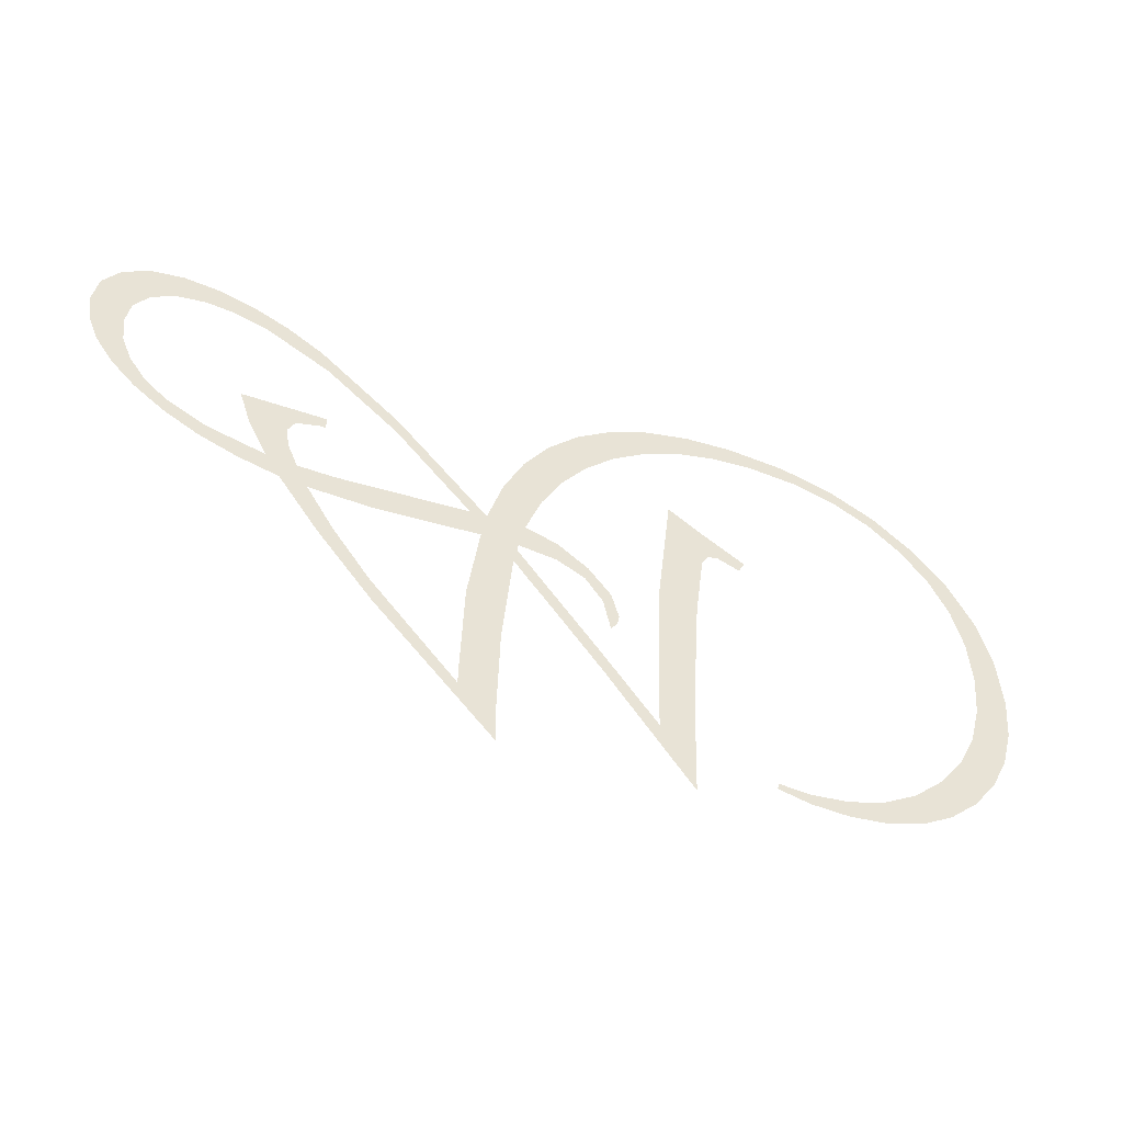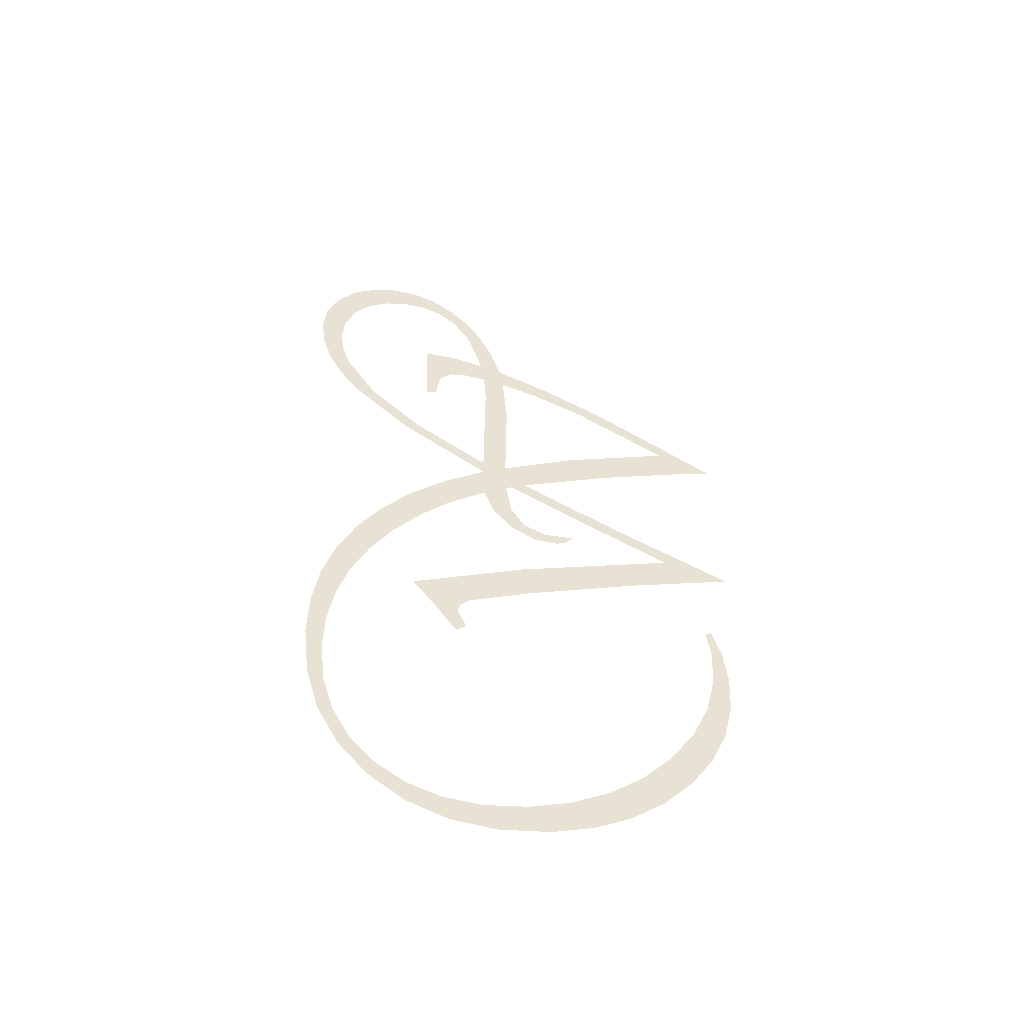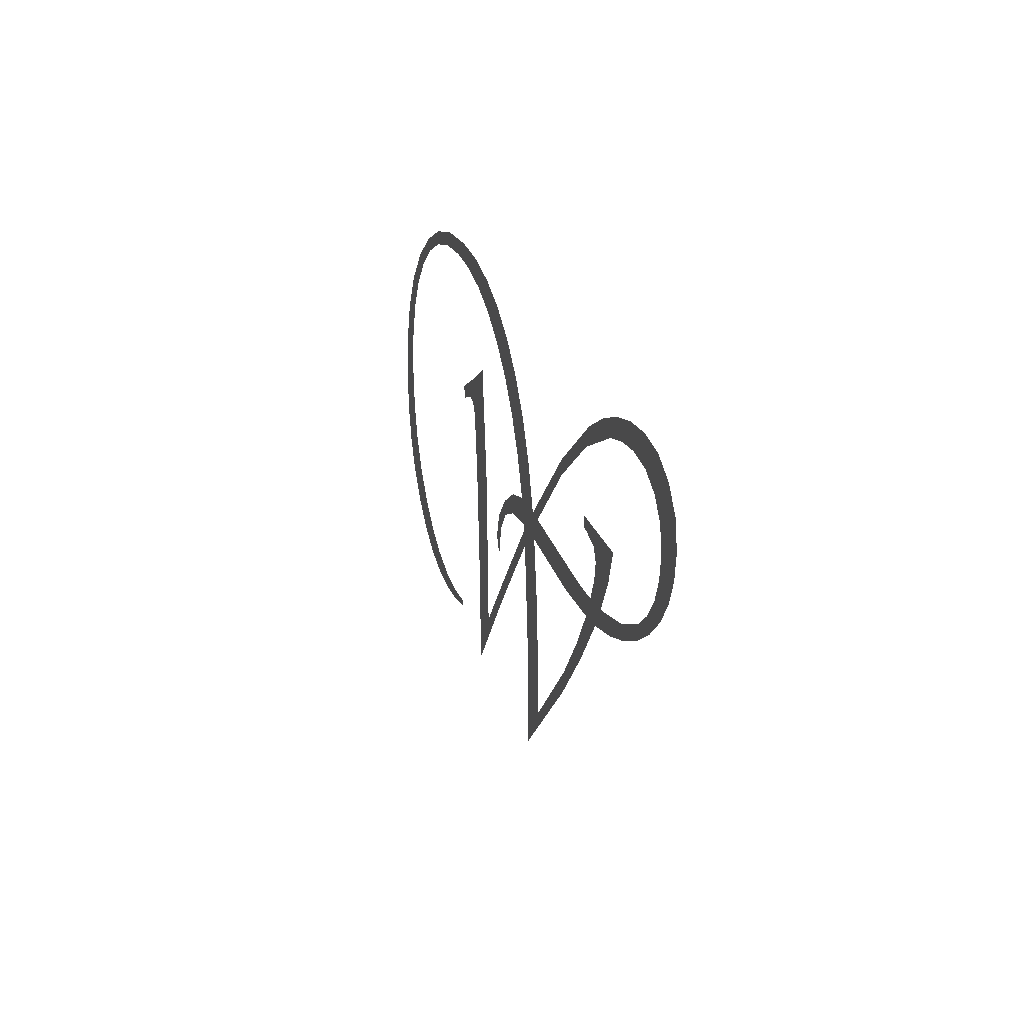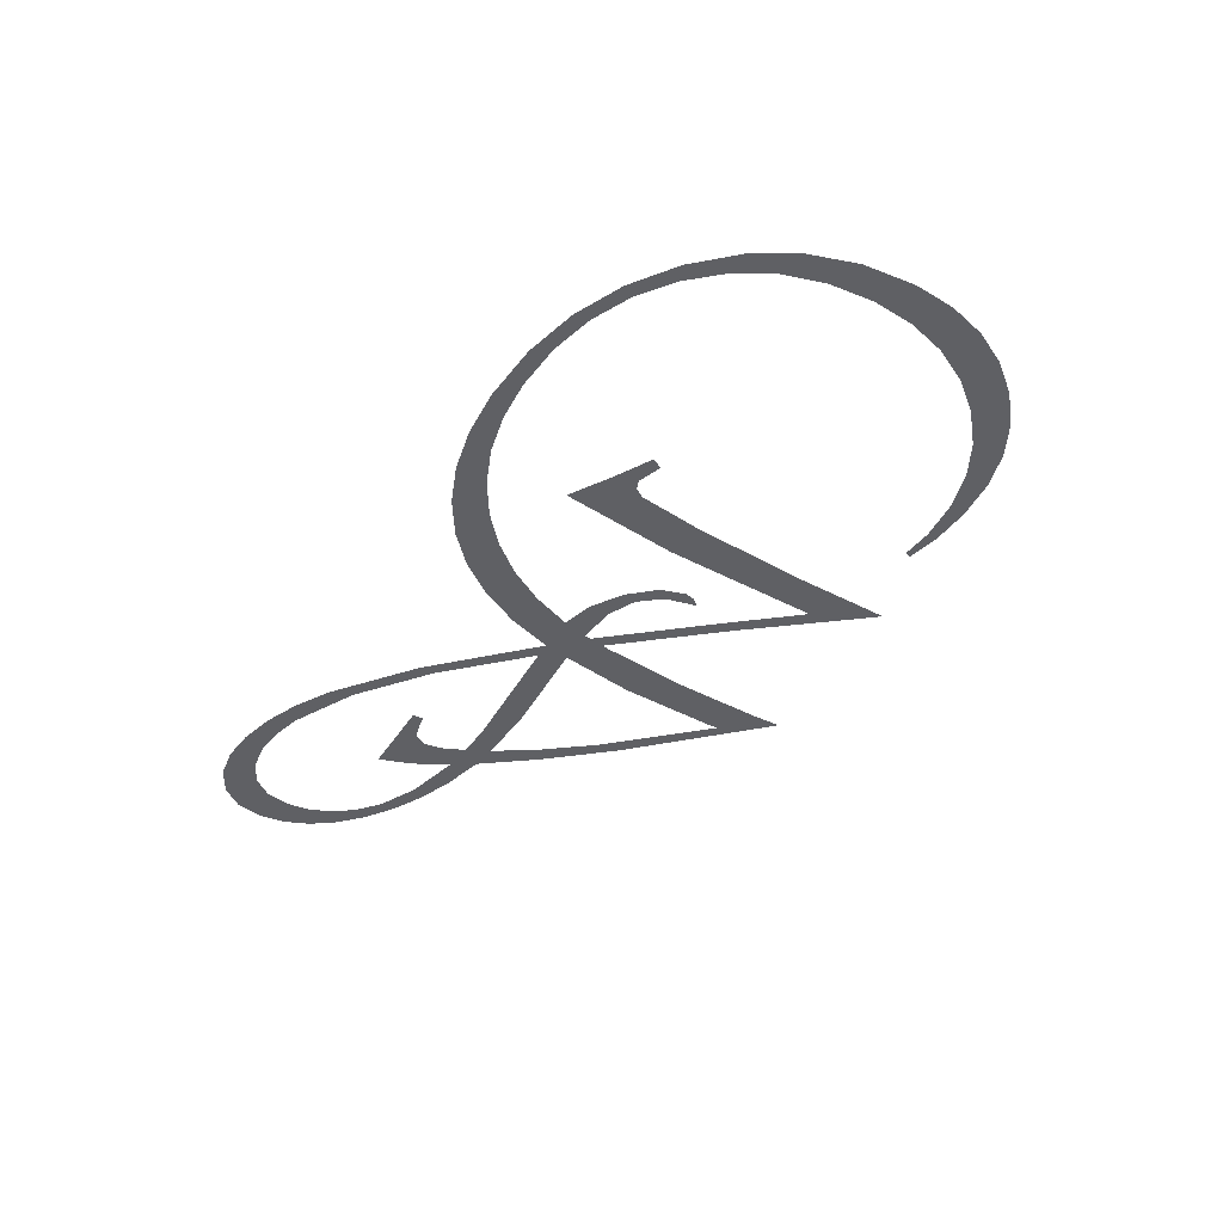
<metadata>
{"format":"obj","ext":"obj","renderer":"f3d","projection":"perspective","resolution":1024,"background":"white","views":[{"elev":-44.6,"azim":157.7,"up":"+Y"},{"elev":40.8,"azim":-92.3,"up":"+Z"},{"elev":23.9,"azim":74.2,"up":"+Y"},{"elev":-43.4,"azim":-120.3,"up":"+Z"}]}
</metadata>
<code>
o mesh22/mesh22-geometry#mesh22-geometry
v -0.1314 0.5943 0.3694
v -0.1454 0.5923 0.3694
v -0.1454 0.5943 0.3694
v -0.1443 0.5923 0.3694
v -0.1406 0.5914 0.3694
v -0.1393 0.5892 0.3694
v -0.1391 0.5787 0.3694
v -0.1366 0.5826 0.3694
v -0.1399 0.5859 0.3694
v -0.1333 0.5886 0.3694
v -0.1321 0.5804 0.3694
v -0.1416 0.5821 0.3694
v -0.1268 0.585 0.3694
v -0.1436 0.5781 0.3694
v -0.1258 0.5827 0.3694
v -0.1458 0.5696 0.3694
v -0.1476 0.5819 0.3694
v -0.1201 0.5883 0.3694
v -0.1483 0.5708 0.3694
v -0.1543 0.5777 0.3694
v -0.1202 0.5856 0.3694
v -0.1546 0.5625 0.3694
v -0.1699 0.583 0.3694
v -0.1151 0.5891 0.3694
v -0.1551 0.5587 0.3694
v -0.1705 0.5785 0.3694
v -0.1163 0.5914 0.3694
v -0.1691 0.547 0.3694
v -0.1718 0.5787 0.3694
v -0.1137 0.595 0.3694
v -0.1751 0.5381 0.3694
v -0.1727 0.5831 0.3694
v -0.111 0.593 0.3694
v -0.1751 0.5433 0.3694
v -0.157 0.5988 0.3694
v -0.1121 0.5988 0.3694
v -0.1569 0.5962 0.3694
v -0.1698 0.5656 0.3694
v -0.1115 0.603 0.3694
v -0.1753 0.5908 0.3694
v -0.1435 0.6095 0.3694
v -0.1691 0.5489 0.3694
v -0.1096 0.6143 0.3694
v -0.1756 0.5587 0.3694
v -0.1449 0.6057 0.3694
v -0.1124 0.6072 0.3694
v -0.1081 0.5972 0.3694
v -0.1772 0.5738 0.3694
v -0.1338 0.6113 0.3694
v -0.114 0.6167 0.3694
v -0.1067 0.6106 0.3694
v -0.1774 0.5749 0.3694
v -0.1373 0.613 0.3694
v -0.1149 0.6104 0.3694
v -0.1064 0.6014 0.3694
v -0.1779 0.5776 0.3694
v -0.1313 0.6155 0.3694
v -0.1187 0.6125 0.3694
v -0.1058 0.6059 0.3694
v -0.1781 0.5787 0.3694
v -0.1784 0.577 0.3694
v -0.1286 0.6127 0.3694
v -0.1195 0.6176 0.3694
v -0.1787 0.5975 0.3694
v -0.1792 0.5727 0.3694
v -0.1253 0.617 0.3694
v -0.1237 0.6132 0.3694
v -0.1792 0.5831 0.3694
v -0.1841 0.567 0.3694
v -0.1846 0.5779 0.3694
v -0.1819 0.5898 0.3694
v -0.1917 0.5611 0.3694
v -0.1847 0.5814 0.3694
v -0.1831 0.6033 0.3694
v -0.1923 0.5571 0.3694
v -0.1894 0.5756 0.3694
v -0.1854 0.5958 0.3694
v -0.2013 0.5494 0.3694
v -0.1899 0.5779 0.3694
v -0.1883 0.6081 0.3694
v -0.2059 0.5399 0.3694
v -0.1924 0.5717 0.3694
v -0.1897 0.6011 0.3694
v -0.2058 0.5963 0.3694
v -0.1938 0.5736 0.3694
v -0.1943 0.6119 0.3694
v -0.2069 0.5387 0.3694
v -0.2045 0.5971 0.3694
v -0.1936 0.5664 0.3694
v -0.1949 0.6055 0.3694
v -0.2074 0.5559 0.3694
v -0.2021 0.5766 0.3694
v -0.1947 0.5677 0.3694
v -0.2006 0.609 0.3694
v -0.2087 0.5756 0.3694
v -0.1951 0.5694 0.3694
v -0.201 0.6146 0.3694
v -0.2101 0.5867 0.3694
v -0.2068 0.6116 0.3694
v -0.2111 0.5884 0.3694
v -0.2085 0.6162 0.3694
v -0.2111 0.5931 0.3694
v -0.2136 0.6131 0.3694
v -0.2128 0.5889 0.3694
v -0.2168 0.6167 0.3694
v -0.2168 0.5874 0.3694
v -0.2208 0.6136 0.3694
v -0.2169 0.5898 0.3694
v -0.2268 0.616 0.3694
v -0.2178 0.5893 0.3694
v -0.2289 0.613 0.3694
v -0.2359 0.6137 0.3694
v -0.2363 0.6111 0.3694
v -0.2429 0.608 0.3694
v -0.2441 0.61 0.3694
v -0.2487 0.6036 0.3694
v -0.2513 0.6048 0.3694
v -0.2535 0.5983 0.3694
v -0.2568 0.5922 0.3694
v -0.2573 0.5984 0.3694
v -0.2589 0.5854 0.3694
v -0.2615 0.5912 0.3694
v -0.2595 0.5779 0.3694
v -0.2598 0.5557 0.3694
v -0.2626 0.5613 0.3694
v -0.2589 0.5708 0.3694
v -0.2641 0.5832 0.3694
v -0.2557 0.5507 0.3694
v -0.2644 0.5675 0.3694
v -0.2571 0.5644 0.3694
v -0.2649 0.5744 0.3694
v -0.2541 0.5586 0.3694
v -0.2508 0.5466 0.3694
v -0.2499 0.5534 0.3694
v -0.2453 0.5436 0.3694
v -0.2448 0.5491 0.3694
v -0.2392 0.5419 0.3694
v -0.2391 0.546 0.3694
v -0.2324 0.5413 0.3694
v -0.2328 0.5442 0.3694
v -0.2259 0.5436 0.3694
v -0.2259 0.5417 0.3694
v -0.2208 0.544 0.3694
v -0.2204 0.543 0.3694
f 1 2 3
f 2 1 4
f 3 2 1
f 4 1 2
f 4 1 5
f 5 1 4
f 5 1 6
f 6 1 5
f 6 1 7
f 7 1 6
f 7 1 8
f 8 1 7
f 7 9 6
f 6 9 7
f 8 1 10
f 10 1 8
f 8 11 7
f 7 11 8
f 7 12 9
f 9 12 7
f 11 8 13
f 13 8 11
f 7 14 12
f 12 14 7
f 11 13 15
f 15 13 11
f 16 14 7
f 7 14 16
f 14 17 12
f 12 17 14
f 15 13 18
f 18 13 15
f 16 19 14
f 14 19 16
f 20 17 14
f 14 17 20
f 15 18 21
f 21 18 15
f 16 22 19
f 19 22 16
f 20 23 17
f 17 23 20
f 21 18 24
f 24 18 21
f 25 22 16
f 16 22 25
f 23 20 26
f 26 20 23
f 24 18 27
f 27 18 24
f 25 28 22
f 22 28 25
f 29 23 26
f 26 23 29
f 24 27 30
f 30 27 24
f 31 28 25
f 25 28 31
f 32 23 29
f 29 23 32
f 24 30 33
f 33 30 24
f 28 31 34
f 34 31 28
f 23 32 35
f 35 32 23
f 28 32 29
f 29 32 28
f 33 30 36
f 36 30 33
f 28 34 32
f 32 34 28
f 23 35 37
f 37 35 23
f 28 29 38
f 38 29 28
f 33 36 39
f 39 36 33
f 34 40 32
f 32 40 34
f 37 35 41
f 41 35 37
f 28 38 42
f 42 38 28
f 39 43 33
f 33 43 39
f 44 40 34
f 34 40 44
f 37 41 45
f 45 41 37
f 46 43 39
f 39 43 46
f 33 43 47
f 47 43 33
f 48 40 44
f 44 40 48
f 45 41 49
f 49 41 45
f 46 50 43
f 43 50 46
f 47 43 51
f 51 43 47
f 52 40 48
f 48 40 52
f 49 41 53
f 53 41 49
f 54 50 46
f 46 50 54
f 47 51 55
f 55 51 47
f 56 40 52
f 52 40 56
f 49 53 57
f 57 53 49
f 58 50 54
f 54 50 58
f 55 51 59
f 59 51 55
f 60 40 56
f 56 40 60
f 52 61 56
f 56 61 52
f 49 57 62
f 62 57 49
f 58 63 50
f 50 63 58
f 60 64 40
f 40 64 60
f 65 61 52
f 52 61 65
f 62 57 66
f 66 57 62
f 67 63 58
f 58 63 67
f 60 68 64
f 64 68 60
f 69 61 65
f 65 61 69
f 62 66 67
f 67 66 62
f 67 66 63
f 63 66 67
f 70 68 60
f 60 68 70
f 71 64 68
f 68 64 71
f 69 72 61
f 61 72 69
f 70 73 68
f 68 73 70
f 71 74 64
f 64 74 71
f 75 72 69
f 69 72 75
f 76 73 70
f 70 73 76
f 77 74 71
f 71 74 77
f 75 78 72
f 72 78 75
f 76 79 73
f 73 79 76
f 77 80 74
f 74 80 77
f 81 78 75
f 75 78 81
f 82 79 76
f 76 79 82
f 83 80 77
f 77 80 83
f 81 84 78
f 78 84 81
f 82 85 79
f 79 85 82
f 83 86 80
f 80 86 83
f 87 84 81
f 81 84 87
f 78 84 88
f 88 84 78
f 89 85 82
f 82 85 89
f 90 86 83
f 83 86 90
f 91 84 87
f 87 84 91
f 78 88 92
f 92 88 78
f 93 85 89
f 89 85 93
f 94 86 90
f 90 86 94
f 95 84 91
f 91 84 95
f 85 93 96
f 96 93 85
f 94 97 86
f 86 97 94
f 98 84 95
f 95 84 98
f 99 97 94
f 94 97 99
f 100 84 98
f 98 84 100
f 99 101 97
f 97 101 99
f 100 102 84
f 84 102 100
f 103 101 99
f 99 101 103
f 104 102 100
f 100 102 104
f 103 105 101
f 101 105 103
f 106 102 104
f 104 102 106
f 107 105 103
f 103 105 107
f 106 108 102
f 102 108 106
f 107 109 105
f 105 109 107
f 108 106 110
f 110 106 108
f 111 109 107
f 107 109 111
f 111 112 109
f 109 112 111
f 113 112 111
f 111 112 113
f 114 112 113
f 113 112 114
f 114 115 112
f 112 115 114
f 116 115 114
f 114 115 116
f 116 117 115
f 115 117 116
f 118 117 116
f 116 117 118
f 119 117 118
f 118 117 119
f 119 120 117
f 117 120 119
f 121 120 119
f 119 120 121
f 121 122 120
f 120 122 121
f 123 122 121
f 121 122 123
f 124 122 123
f 123 122 124
f 125 122 124
f 124 122 125
f 126 124 123
f 123 124 126
f 125 127 122
f 122 127 125
f 124 126 128
f 128 126 124
f 129 127 125
f 125 127 129
f 128 126 130
f 130 126 128
f 127 129 131
f 131 129 127
f 128 130 132
f 132 130 128
f 128 132 133
f 133 132 128
f 133 132 134
f 134 132 133
f 133 134 135
f 135 134 133
f 135 134 136
f 136 134 135
f 135 136 137
f 137 136 135
f 137 136 138
f 138 136 137
f 137 138 139
f 139 138 137
f 139 138 140
f 140 138 139
f 139 140 141
f 141 140 139
f 139 141 142
f 142 141 139
f 142 141 143
f 143 141 142
f 142 143 144
f 144 143 142

</code>
